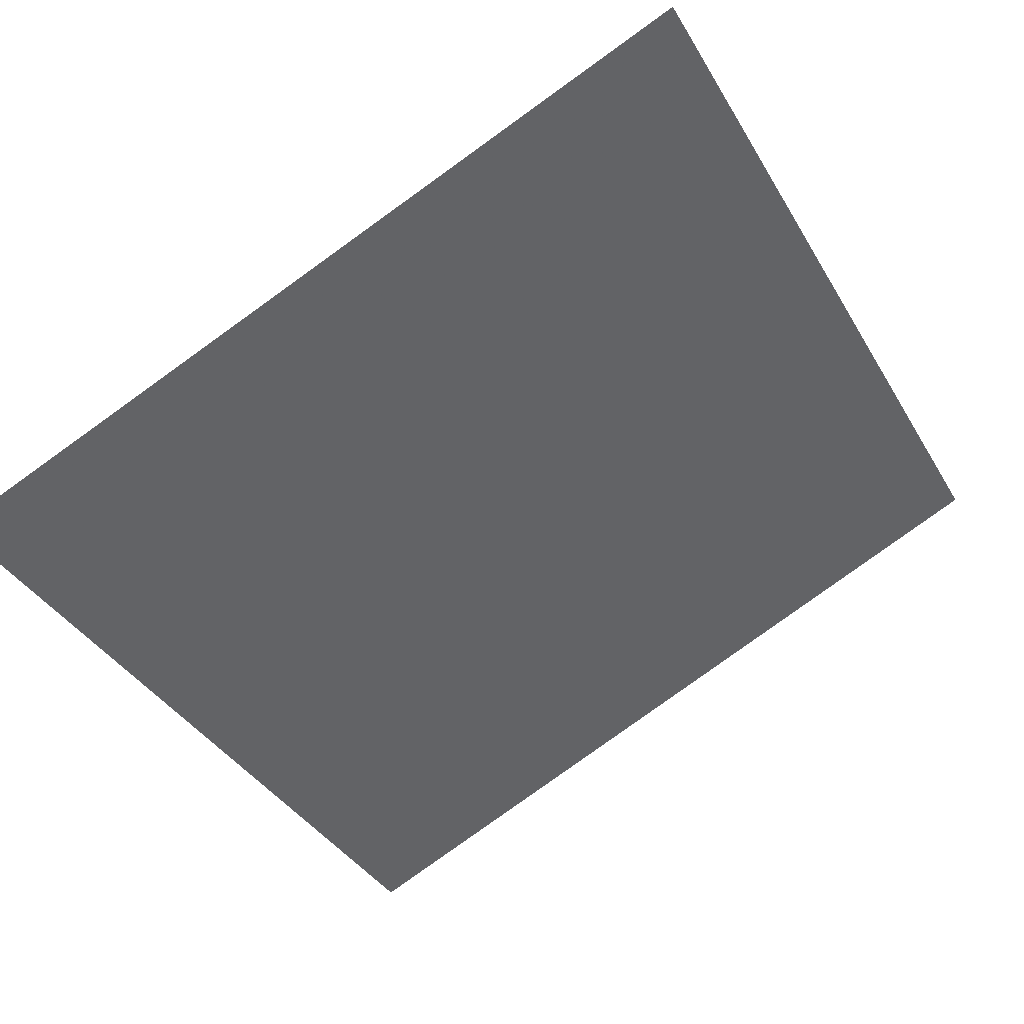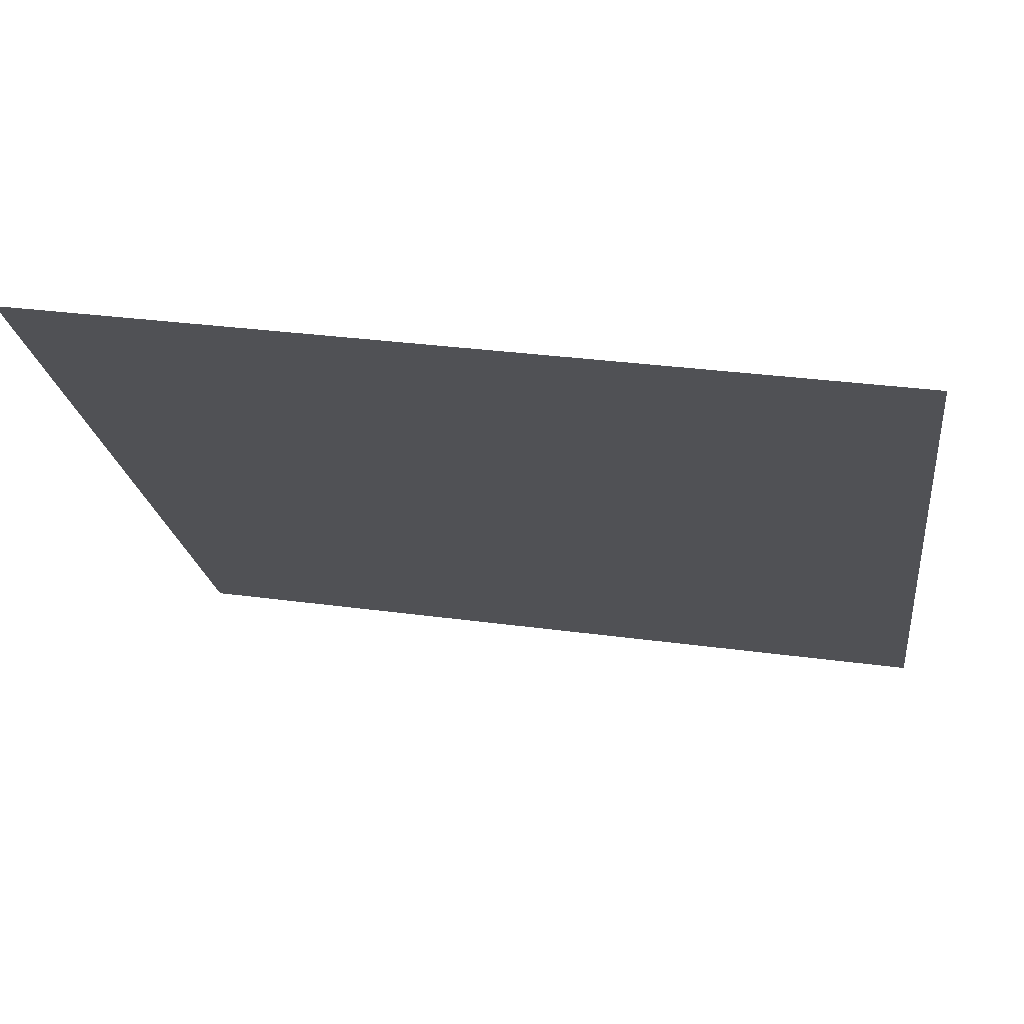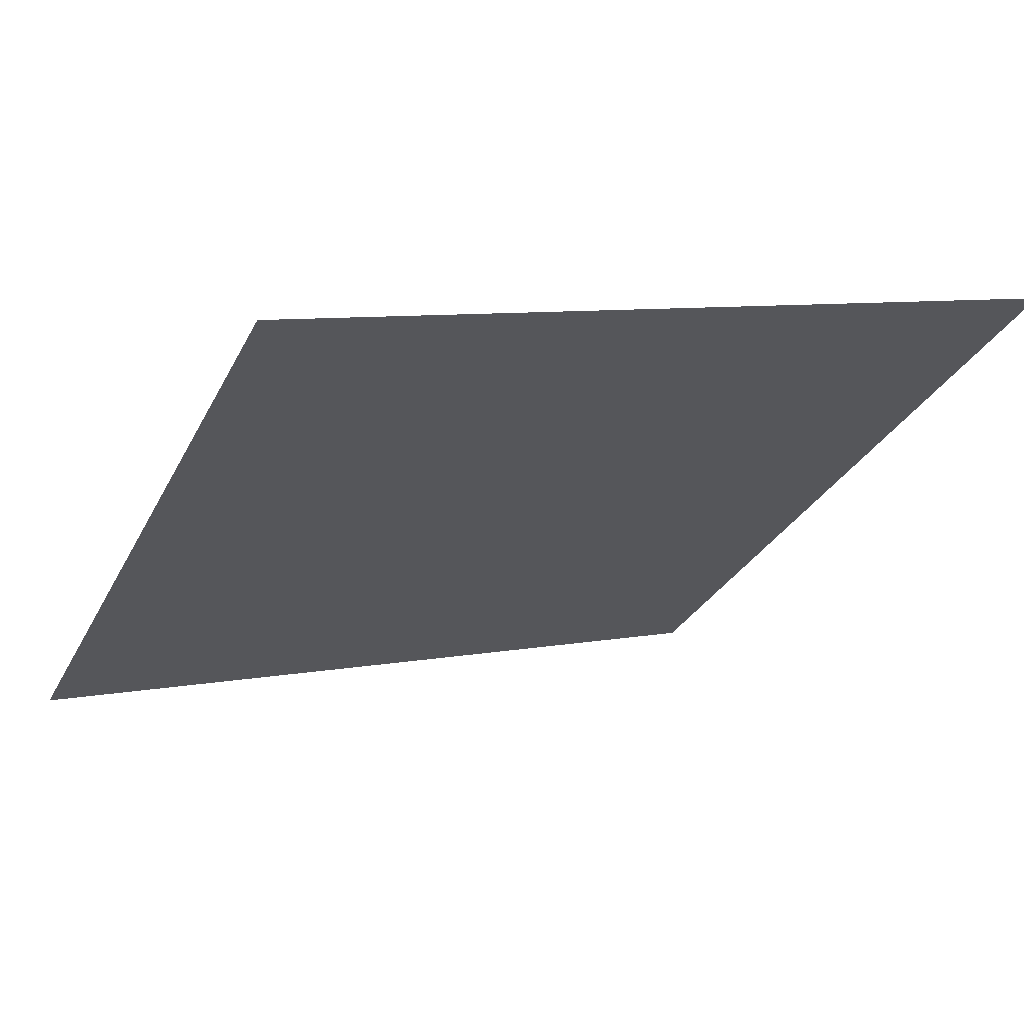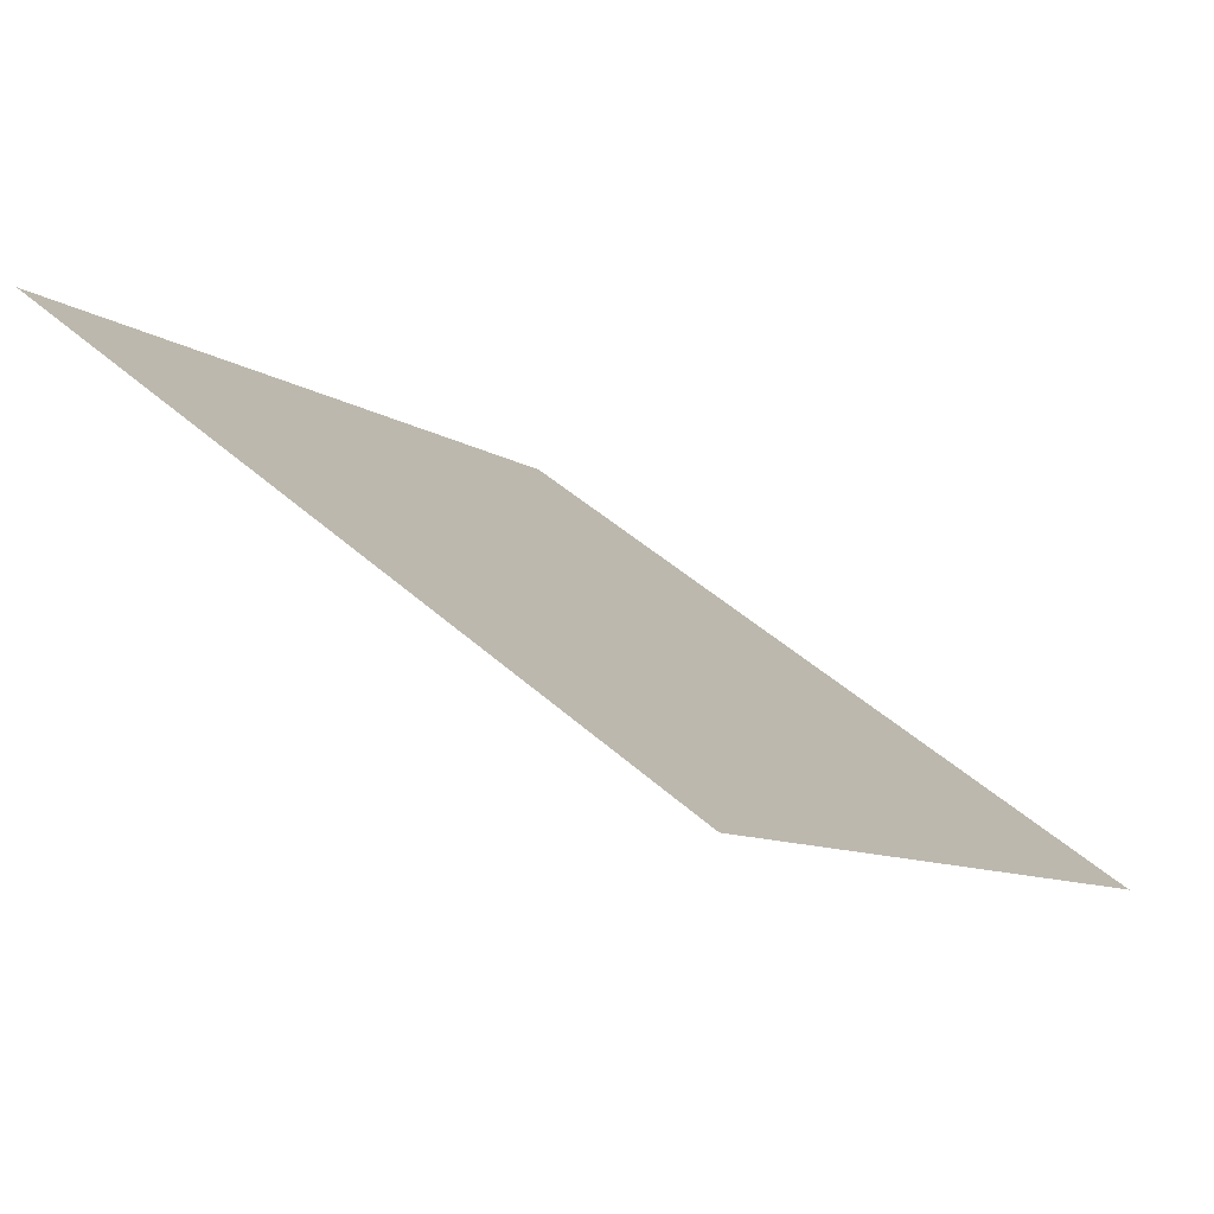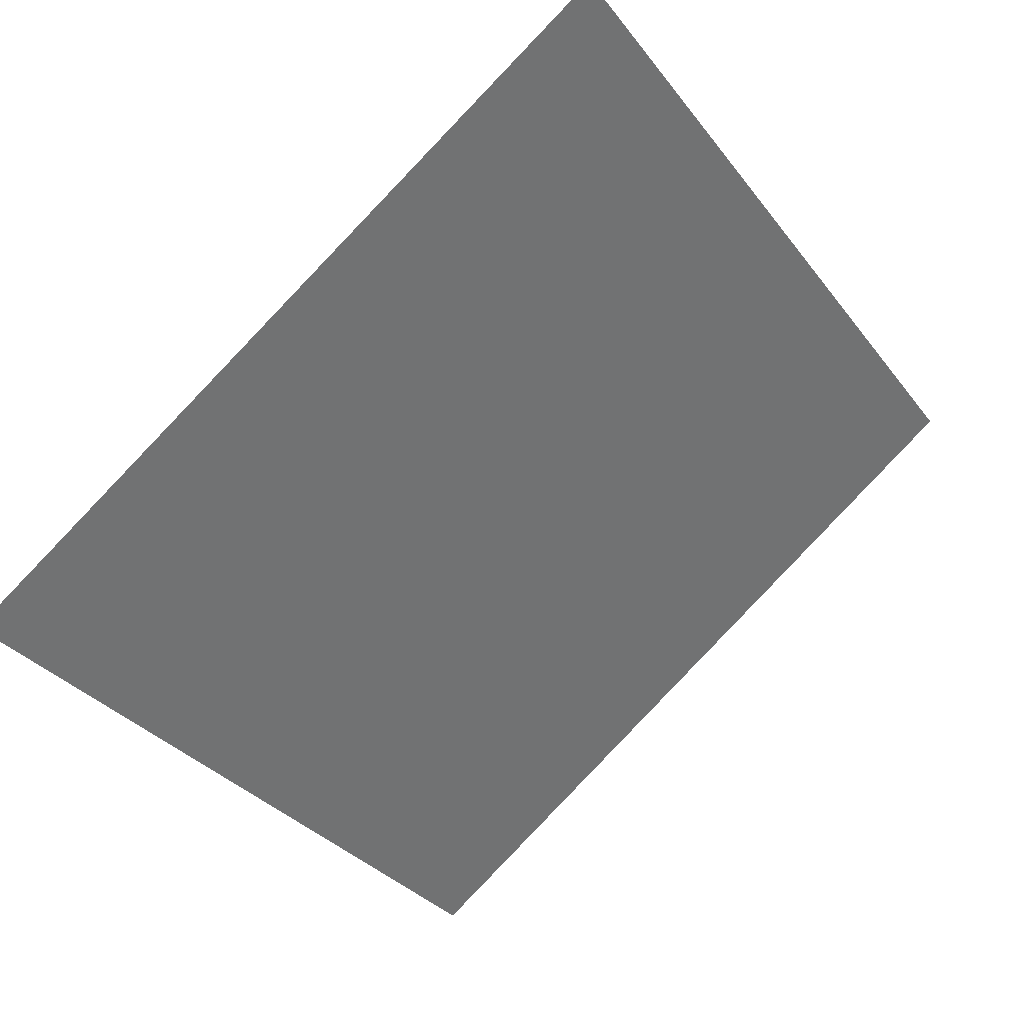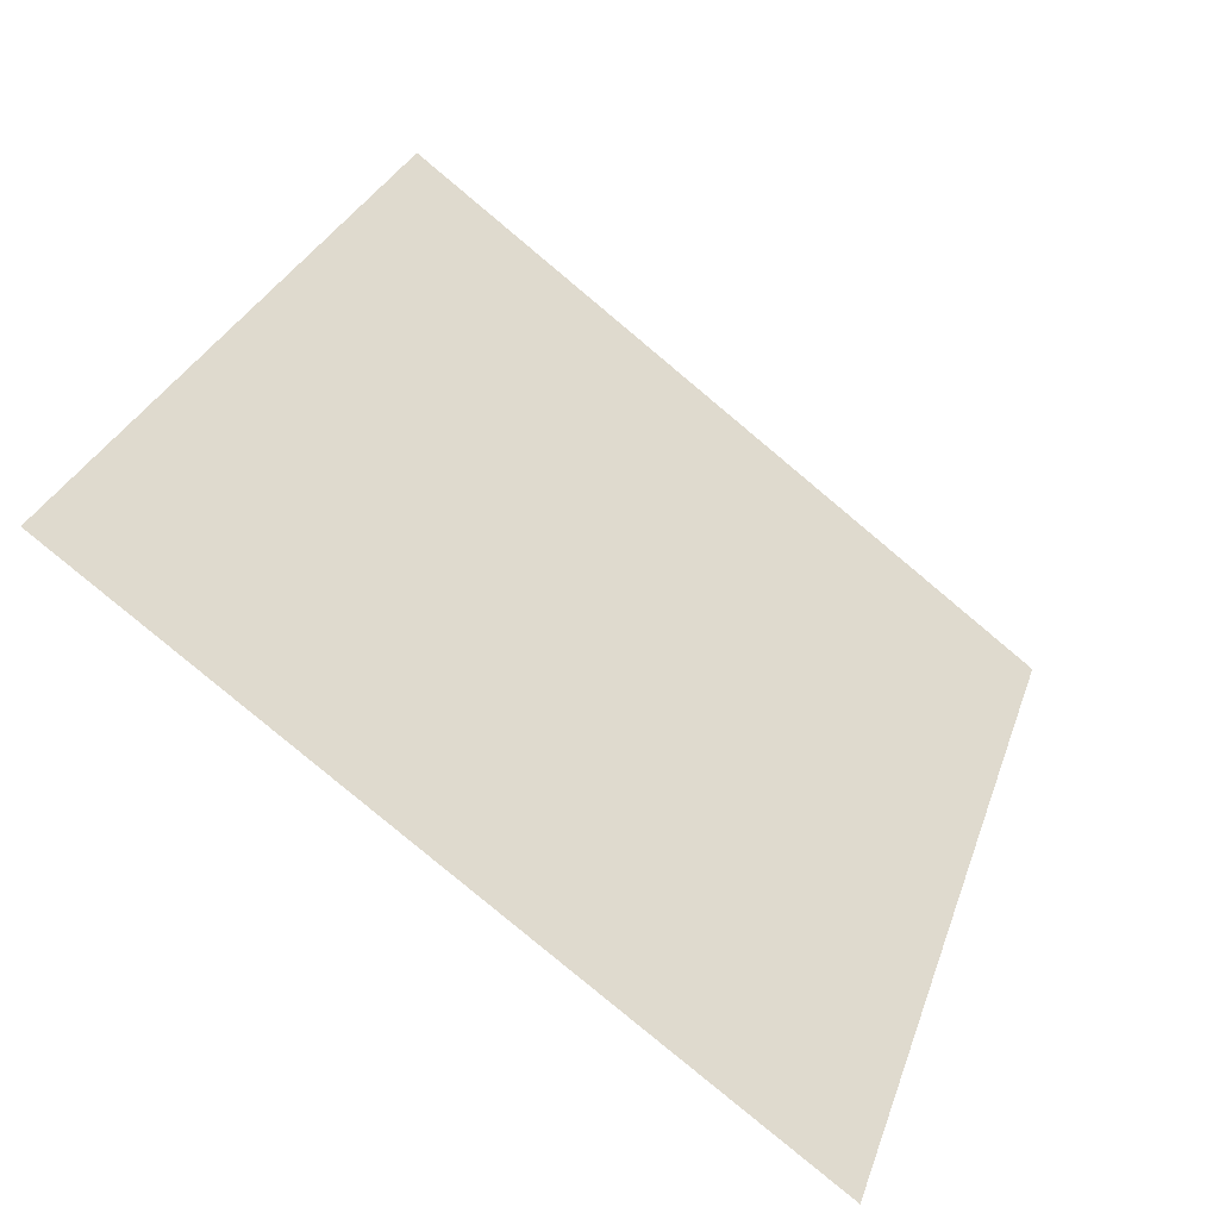
<metadata>
{"format":"obj","ext":"obj","renderer":"f3d","projection":"perspective","resolution":1024,"background":"white","views":[{"elev":-79.8,"azim":-143.9,"up":"+Y"},{"elev":33.8,"azim":-170.3,"up":"+Z"},{"elev":11.3,"azim":-27.0,"up":"+Y"},{"elev":-11.0,"azim":121.2,"up":"+Y"},{"elev":-30.9,"azim":-58.3,"up":"+Y"},{"elev":29.0,"azim":107.8,"up":"+Y"}]}
</metadata>
<code>
v -0.1679 0.8725 0.6191
v -0.1745 0.8727 0.6191
v -0.1743 0.8766 0.6244
v -0.1678 0.8765 0.6243
f 4 3 2 1

</code>
